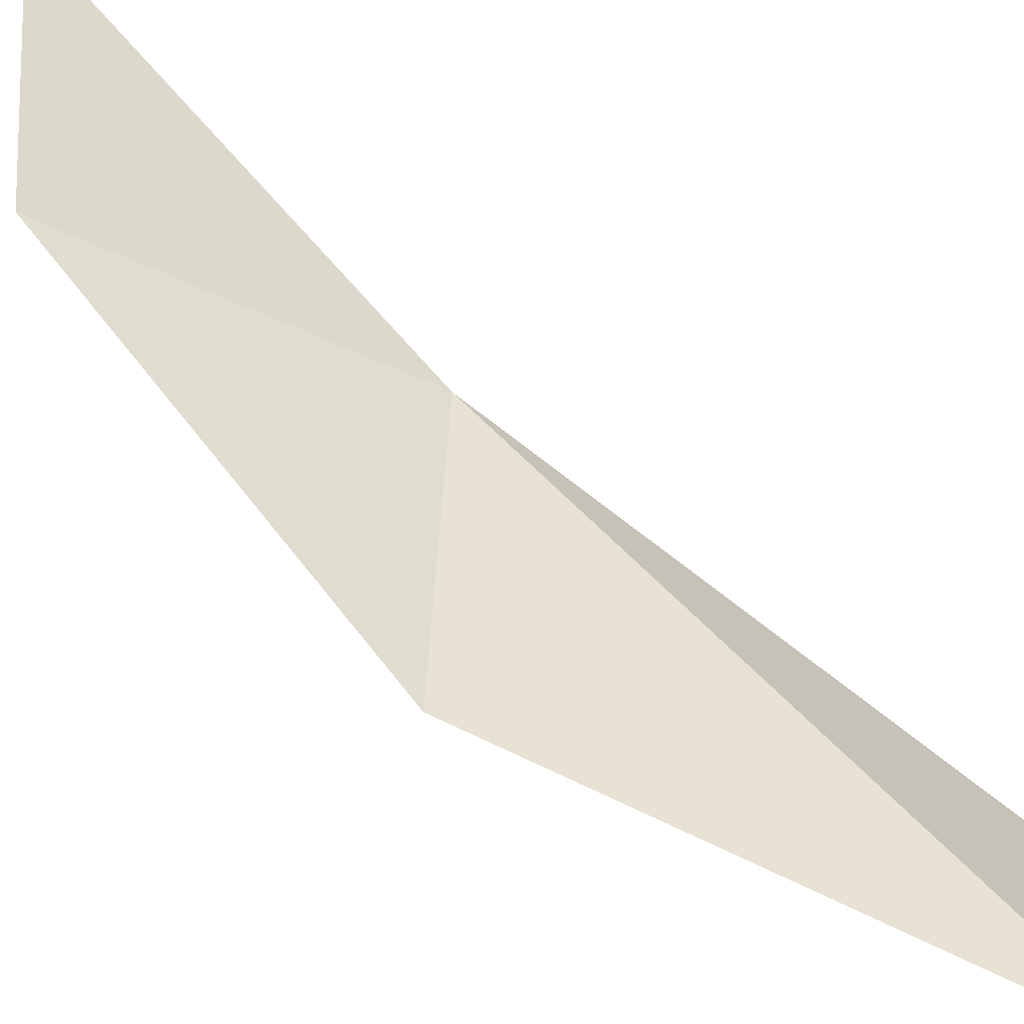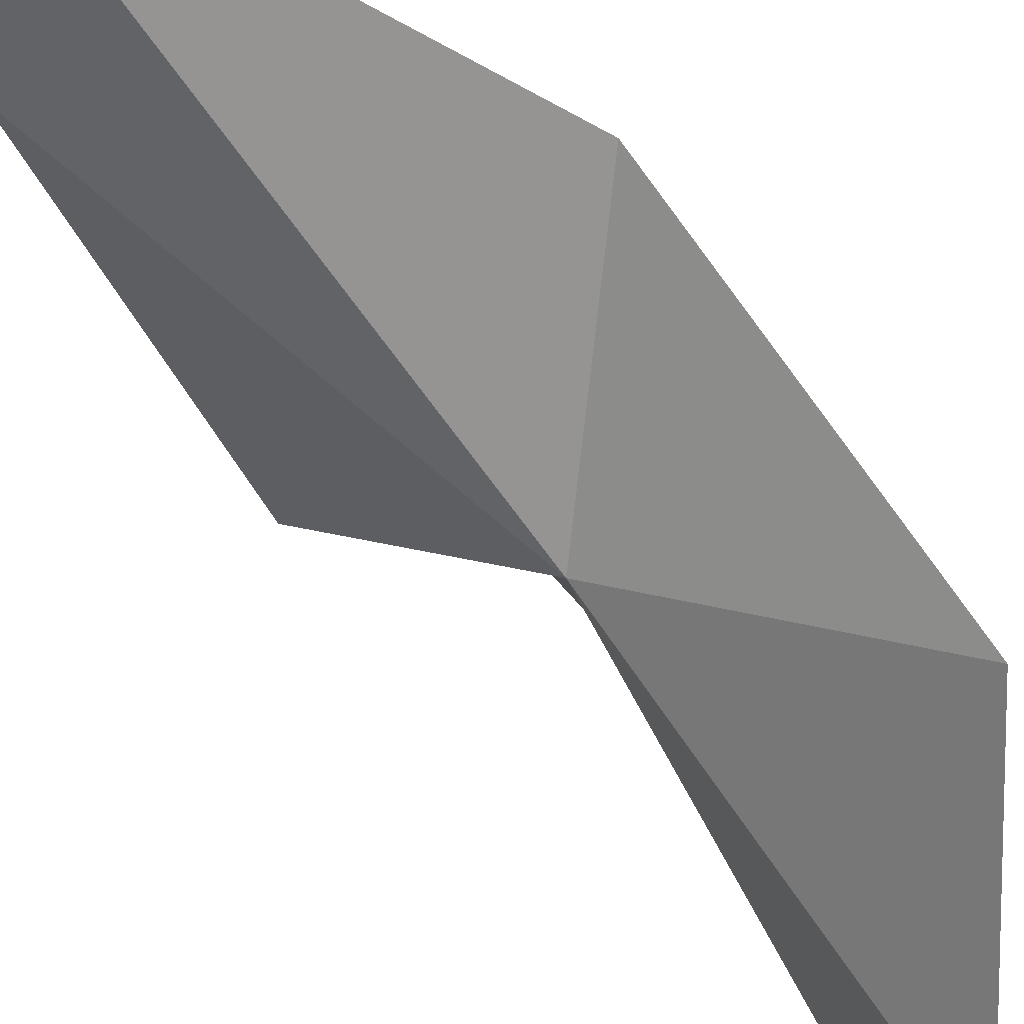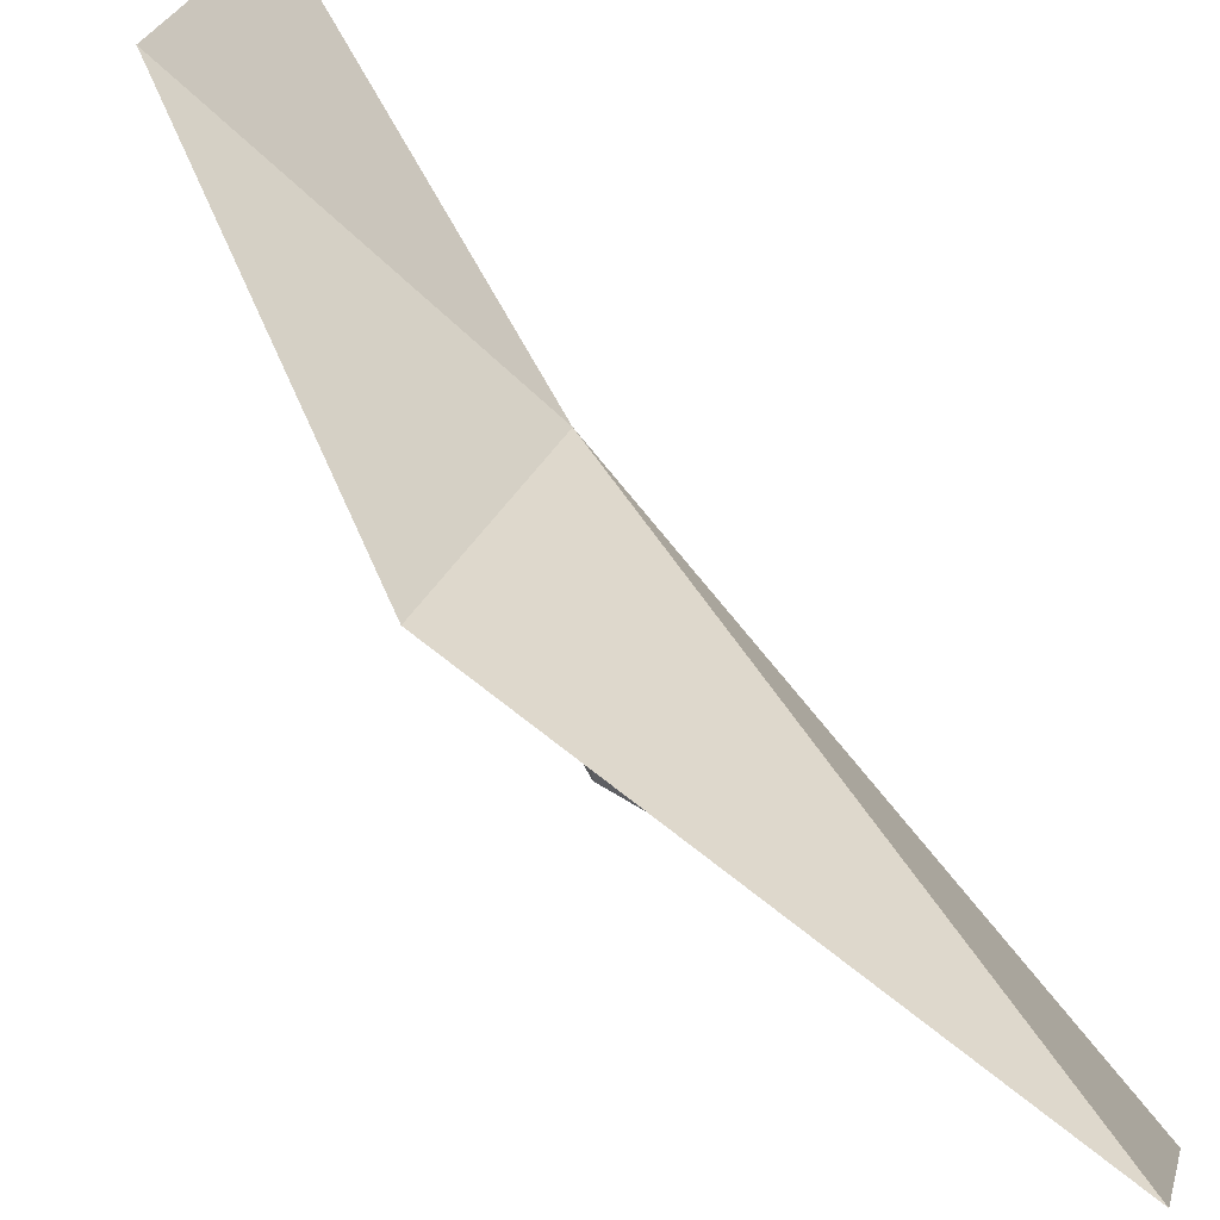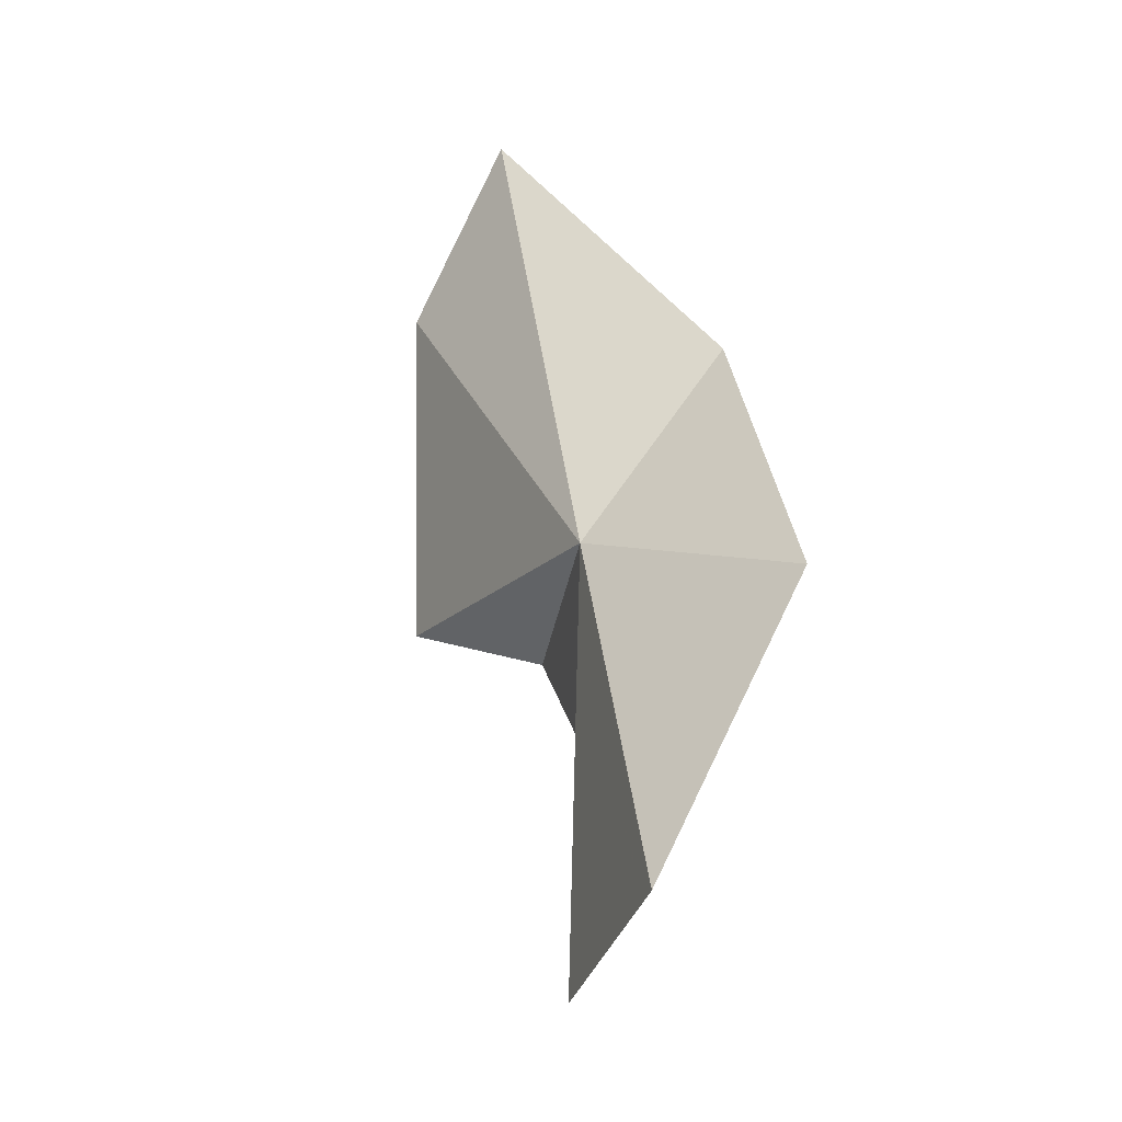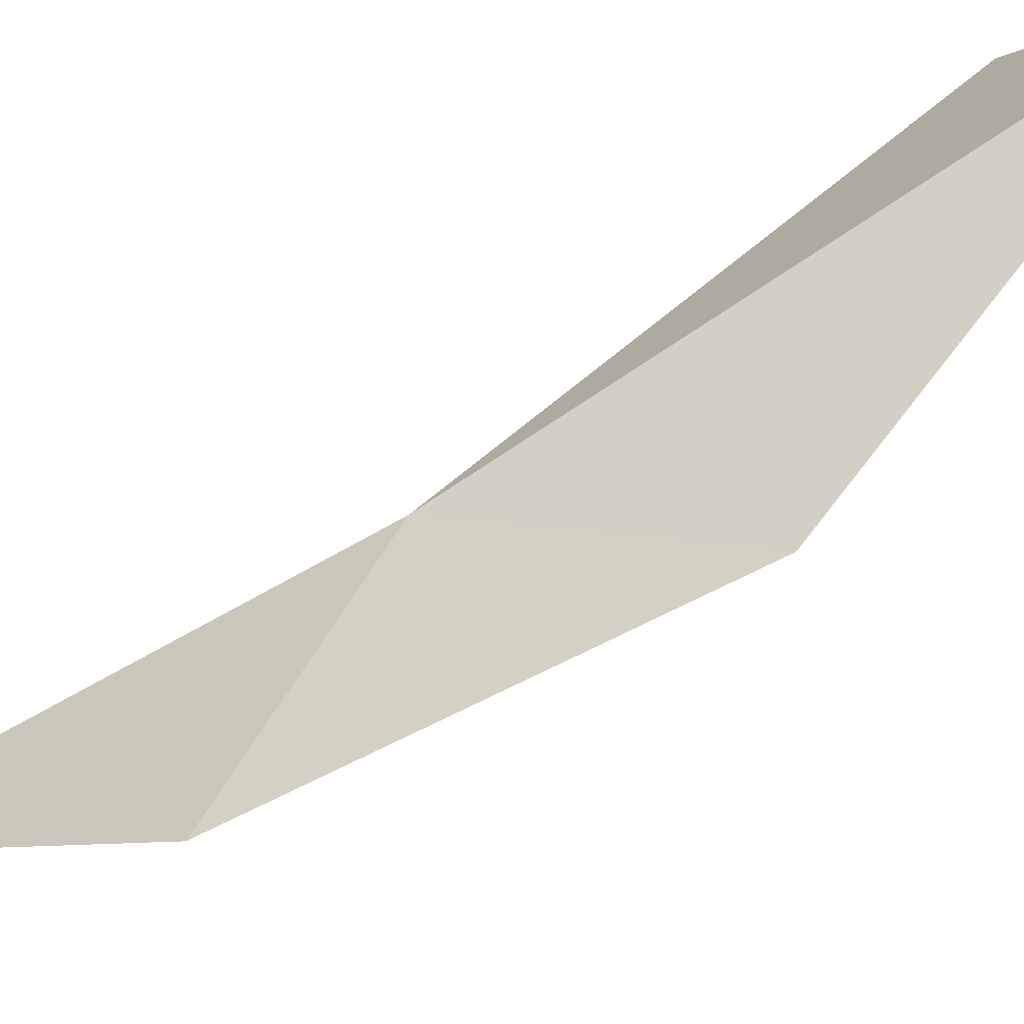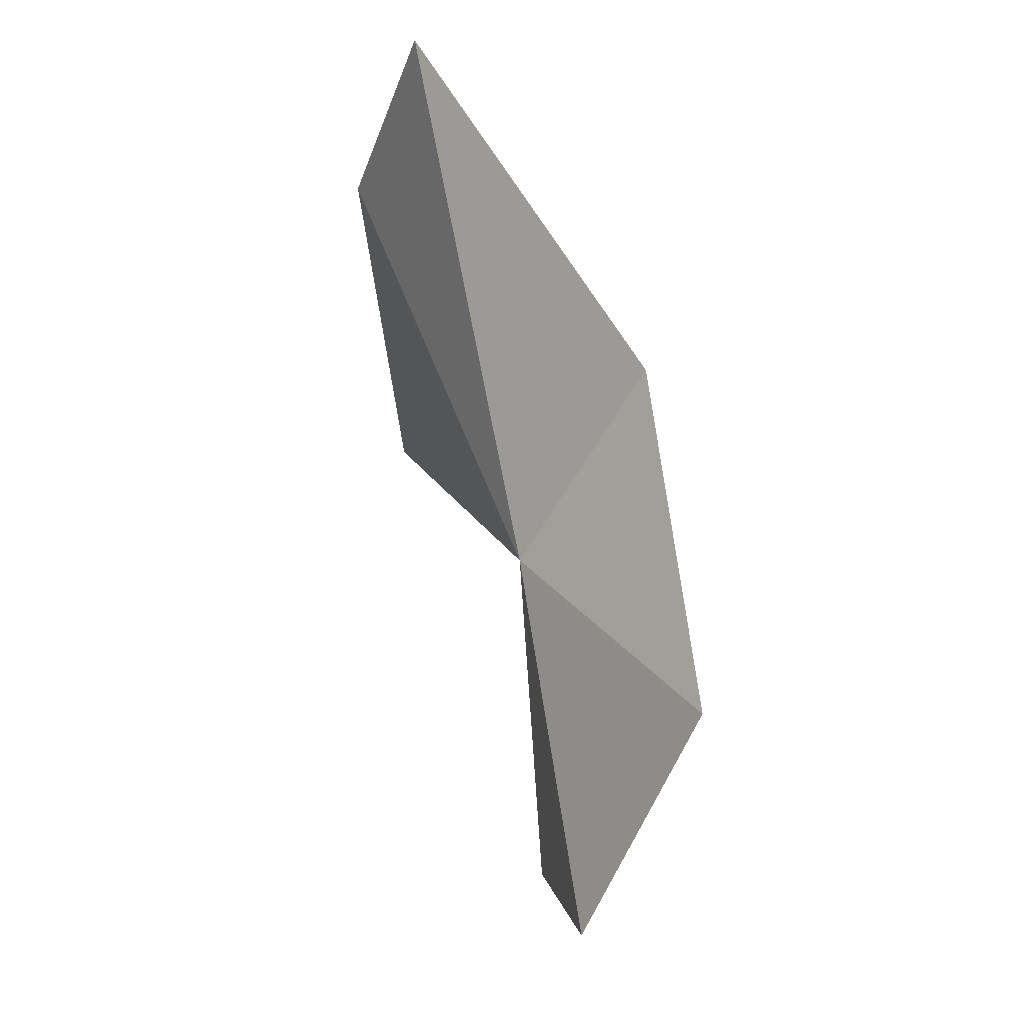
<metadata>
{"format":"obj","ext":"obj","renderer":"f3d","projection":"perspective","resolution":1024,"background":"white","views":[{"elev":75.1,"azim":-30.3,"up":"+Y"},{"elev":77.4,"azim":153.8,"up":"+Y"},{"elev":57.2,"azim":-13.8,"up":"+Y"},{"elev":-52.7,"azim":167.8,"up":"+Z"},{"elev":74.2,"azim":-107.4,"up":"+Y"},{"elev":-7.8,"azim":176.1,"up":"+Z"}]}
</metadata>
<code>
v 7.181 27 10.02
v 6.352 22.17 3.726
v 6.111 23.51 7.817
v 9.4 21.81 13.02
v 7.036 23.02 11.32
v 9.338 29.58 19.54
v 5.022 29.53 13.3
v 4.062 29.58 6.976
v 10.42 26.27 17.69
v 5.908 26.07 2.769
f 1 3 2
f 1 4 5
f 1 7 6
f 1 8 7
f 1 5 3
f 1 9 4
f 1 10 8
f 1 2 10
f 1 6 9

</code>
